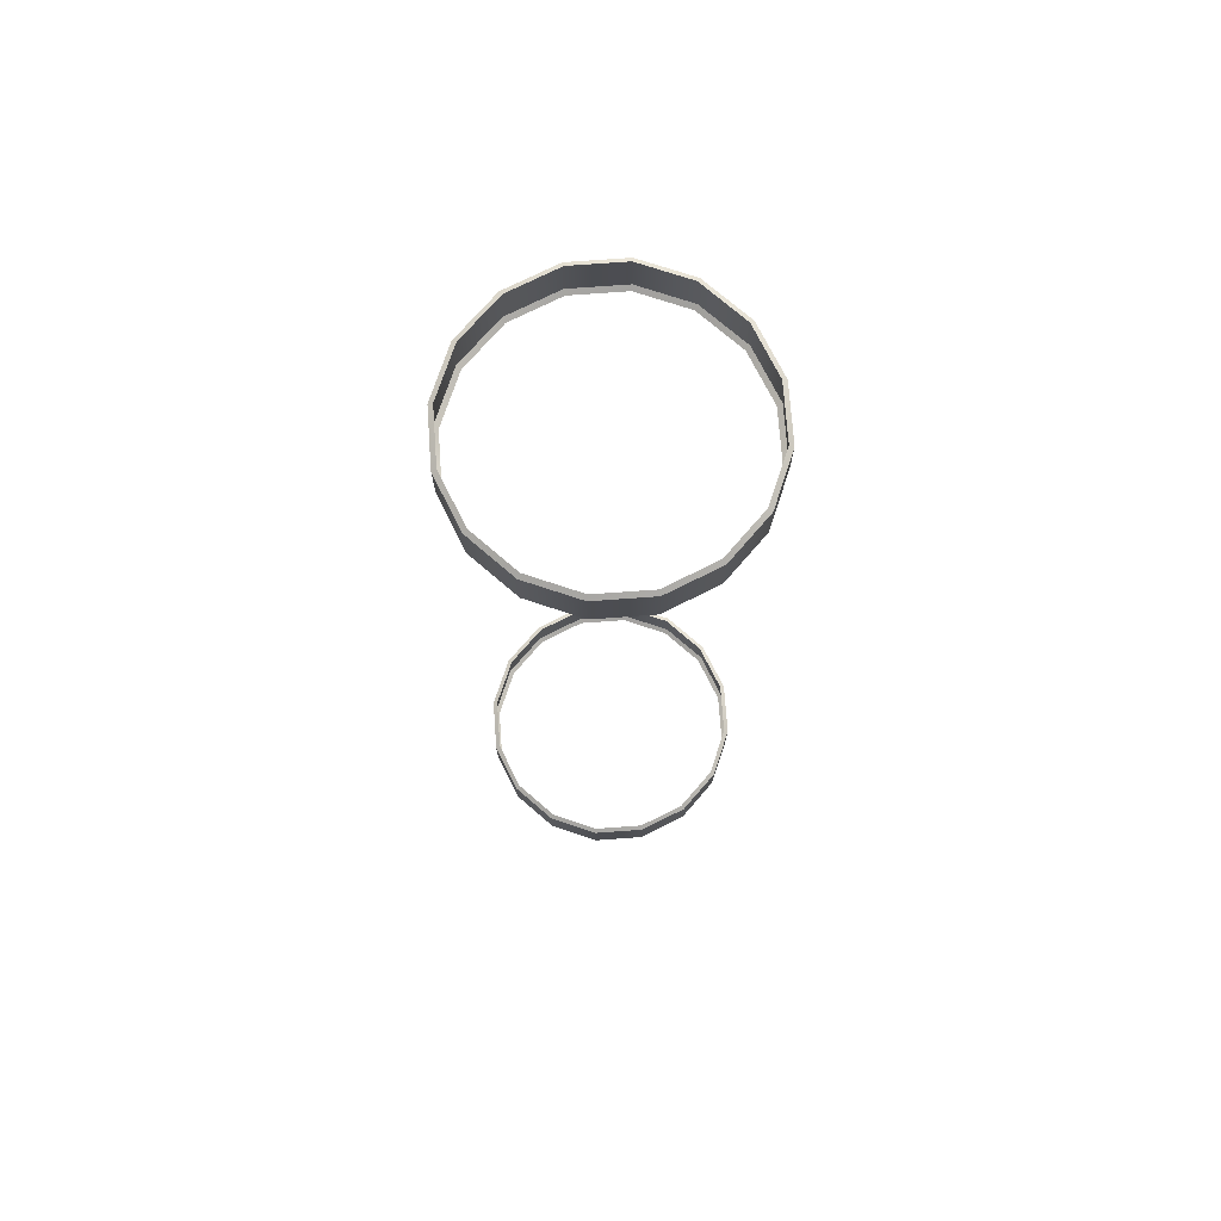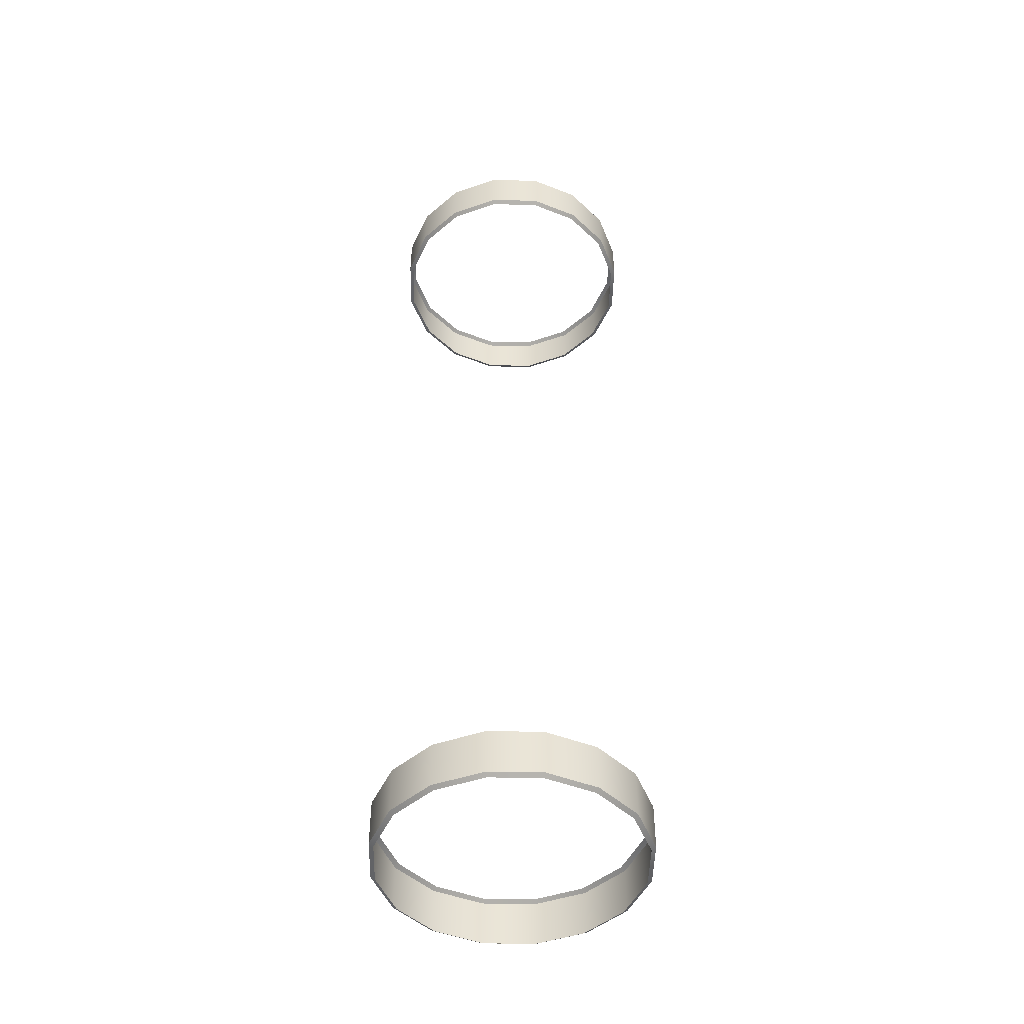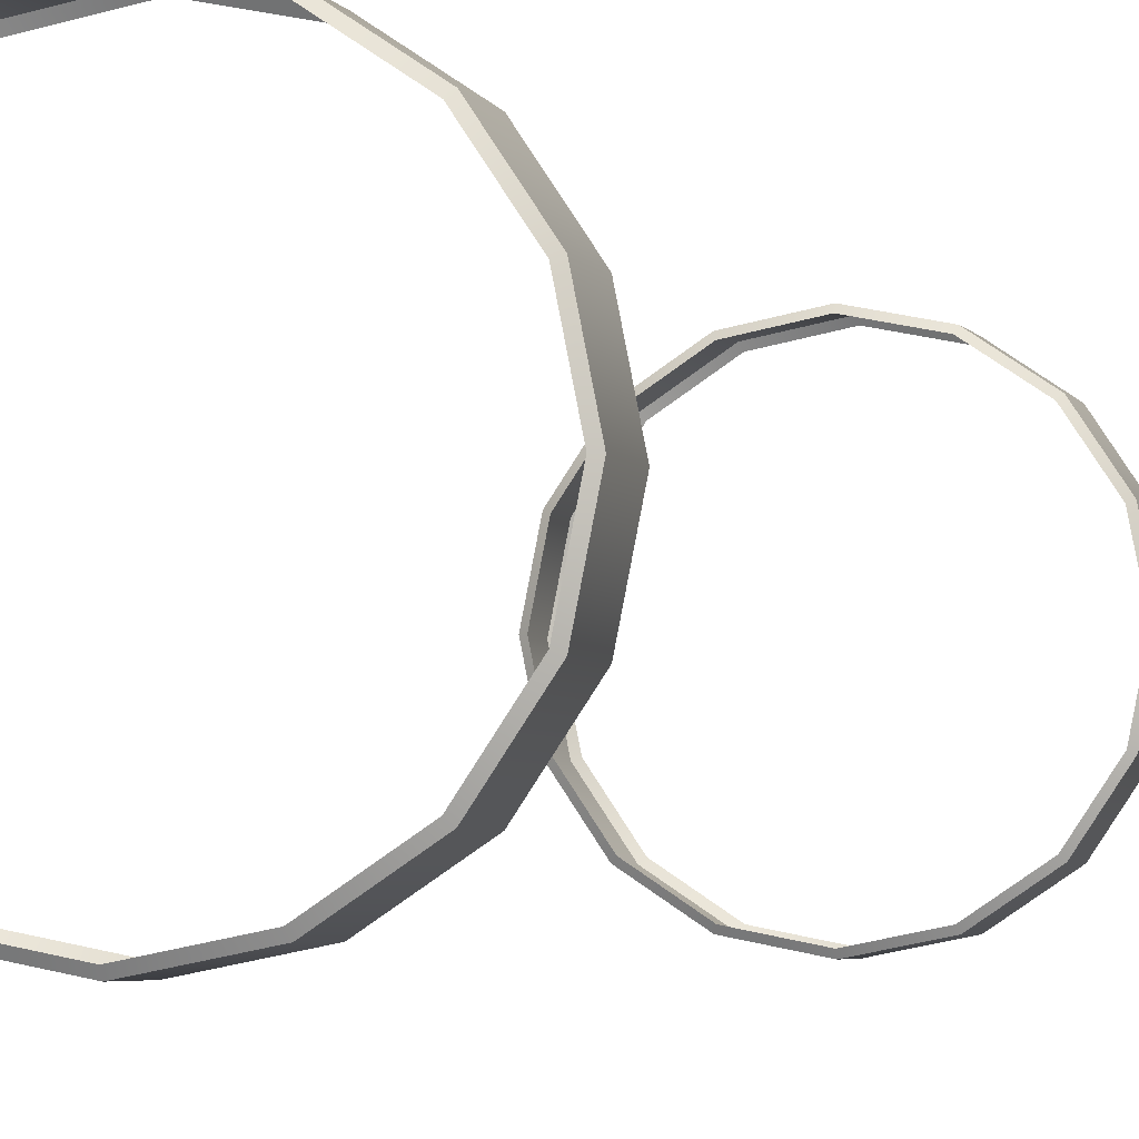
<metadata>
{"format":"obj","ext":"obj","renderer":"f3d","projection":"perspective","resolution":1024,"background":"white","views":[{"elev":73.7,"azim":-82.9,"up":"+Y"},{"elev":-47.3,"azim":-12.6,"up":"+Y"},{"elev":-3.4,"azim":-165.4,"up":"+Z"}]}
</metadata>
<code>
v 5.393 44.18 -2.234
v 5.393 41.85 -2.234
v 4.127 41.85 -4.127
v 4.127 44.18 -4.127
v 2.234 41.85 -5.393
v 2.234 44.18 -5.393
v 3e-06 41.85 -5.837
v 3e-06 44.18 -5.837
v -2.234 41.85 -5.393
v -2.234 44.18 -5.393
v -4.127 41.85 -4.127
v -4.127 44.18 -4.127
v -5.393 41.85 -2.234
v -5.393 44.18 -2.234
v -5.837 41.85 -2e-06
v -5.837 44.18 -2e-06
v -5.393 41.85 2.234
v -5.393 44.18 2.234
v -4.127 41.85 4.127
v -4.127 44.18 4.127
v -2.234 41.85 5.393
v -2.234 44.18 5.393
v -1e-06 41.85 5.837
v -1e-06 44.18 5.837
v 2.234 41.85 5.393
v 2.234 44.18 5.393
v 4.127 41.85 4.127
v 4.127 44.18 4.127
v 5.393 41.85 2.234
v 5.393 44.18 2.234
v 5.837 41.85 -0
v 5.837 44.18 -0
v -5.576 44.06 2.31
v -4.267 44.06 4.267
v -2.31 44.06 5.576
v -1e-06 44.06 6.035
v 2.31 44.06 5.576
v 4.267 44.06 4.267
v 5.576 44.06 2.31
v 6.035 44.06 -0
v 5.576 44.06 -2.31
v 4.267 44.06 -4.267
v 2.31 44.06 -5.576
v 3e-06 44.06 -6.035
v -2.31 44.06 -5.576
v -4.267 44.06 -4.267
v -5.576 44.06 -2.31
v -6.035 44.06 -2e-06
v -5.576 41.98 2.31
v -4.267 41.98 4.267
v -2.31 41.98 5.576
v -1e-06 41.98 6.035
v 2.31 41.98 5.576
v 4.267 41.98 4.267
v 5.576 41.98 2.31
v 6.035 41.98 -0
v 5.576 41.98 -2.31
v 4.267 41.98 -4.267
v 2.31 41.98 -5.576
v 3e-06 41.98 -6.035
v -2.31 41.98 -5.576
v -4.267 41.98 -4.267
v -5.576 41.98 -2.31
v -6.035 41.98 -3e-06
v 5.393 3.248 -2.234
v 5.393 0.9186 -2.234
v 4.127 0.9186 -4.127
v 4.127 3.248 -4.127
v 2.234 0.9186 -5.393
v 2.234 3.248 -5.393
v 3e-06 0.9186 -5.837
v 3e-06 3.248 -5.837
v -2.234 0.9186 -5.393
v -2.234 3.248 -5.393
v -4.127 0.9186 -4.127
v -4.127 3.248 -4.127
v -5.393 0.9186 -2.234
v -5.393 3.248 -2.234
v -5.837 0.9186 -2e-06
v -5.837 3.248 -2e-06
v -5.393 0.9186 2.234
v -5.393 3.248 2.234
v -4.127 0.9186 4.127
v -4.127 3.248 4.127
v -2.234 0.9186 5.393
v -2.234 3.248 5.393
v -1e-06 0.9186 5.837
v -1e-06 3.248 5.837
v 2.234 0.9186 5.393
v 2.234 3.248 5.393
v 4.127 0.9186 4.127
v 4.127 3.248 4.127
v 5.393 0.9186 2.234
v 5.393 3.248 2.234
v 5.837 0.9186 -0
v 5.837 3.248 -0
v -5.576 3.127 2.31
v -4.267 3.127 4.267
v -2.31 3.127 5.576
v -1e-06 3.127 6.035
v 2.31 3.127 5.576
v 4.267 3.127 4.267
v 5.576 3.127 2.31
v 6.035 3.127 -0
v 5.576 3.127 -2.31
v 4.267 3.127 -4.267
v 2.31 3.127 -5.576
v 3e-06 3.127 -6.035
v -2.31 3.127 -5.576
v -4.267 3.127 -4.267
v -5.576 3.127 -2.31
v -6.035 3.127 -2e-06
v -5.576 1.051 2.31
v -4.267 1.051 4.267
v -2.31 1.051 5.576
v -1e-06 1.051 6.035
v 2.31 1.051 5.576
v 4.267 1.051 4.267
v 5.576 1.051 2.31
v 6.035 1.051 -0
v 5.576 1.051 -2.31
v 4.267 1.051 -4.267
v 2.31 1.051 -5.576
v 3e-06 1.051 -6.035
v -2.31 1.051 -5.576
v -4.267 1.051 -4.267
v -5.576 1.051 -2.31
v -6.035 1.051 -3e-06
f 1 41 42 4
f 4 42 43 6
f 6 43 44 8
f 8 44 45 10
f 10 45 46 12
f 12 46 47 14
f 14 47 48 16
f 16 48 33 18
f 18 33 34 20
f 20 34 35 22
f 22 35 36 24
f 24 36 37 26
f 26 37 38 28
f 28 38 39 30
f 30 39 40 32
f 32 40 41 1
f 33 49 50 34
f 35 34 50 51
f 36 35 51 52
f 37 36 52 53
f 38 37 53 54
f 39 38 54 55
f 40 39 55 56
f 41 40 56 57
f 42 41 57 58
f 43 42 58 59
f 44 43 59 60
f 45 44 60 61
f 46 45 61 62
f 47 46 62 63
f 48 47 63 64
f 33 48 64 49
f 49 17 19 50
f 51 50 19 21
f 52 51 21 23
f 53 52 23 25
f 54 53 25 27
f 55 54 27 29
f 56 55 29 31
f 57 56 31 2
f 58 57 2 3
f 59 58 3 5
f 60 59 5 7
f 61 60 7 9
f 62 61 9 11
f 63 62 11 13
f 64 63 13 15
f 49 64 15 17
f 65 105 106 68
f 68 106 107 70
f 70 107 108 72
f 72 108 109 74
f 74 109 110 76
f 76 110 111 78
f 78 111 112 80
f 80 112 97 82
f 82 97 98 84
f 84 98 99 86
f 86 99 100 88
f 88 100 101 90
f 90 101 102 92
f 92 102 103 94
f 94 103 104 96
f 96 104 105 65
f 97 113 114 98
f 99 98 114 115
f 100 99 115 116
f 101 100 116 117
f 102 101 117 118
f 103 102 118 119
f 104 103 119 120
f 105 104 120 121
f 106 105 121 122
f 107 106 122 123
f 108 107 123 124
f 109 108 124 125
f 110 109 125 126
f 111 110 126 127
f 112 111 127 128
f 97 112 128 113
f 113 81 83 114
f 115 114 83 85
f 116 115 85 87
f 117 116 87 89
f 118 117 89 91
f 119 118 91 93
f 120 119 93 95
f 121 120 95 66
f 122 121 66 67
f 123 122 67 69
f 124 123 69 71
f 125 124 71 73
f 126 125 73 75
f 127 126 75 77
f 128 127 77 79
f 113 128 79 81

</code>
